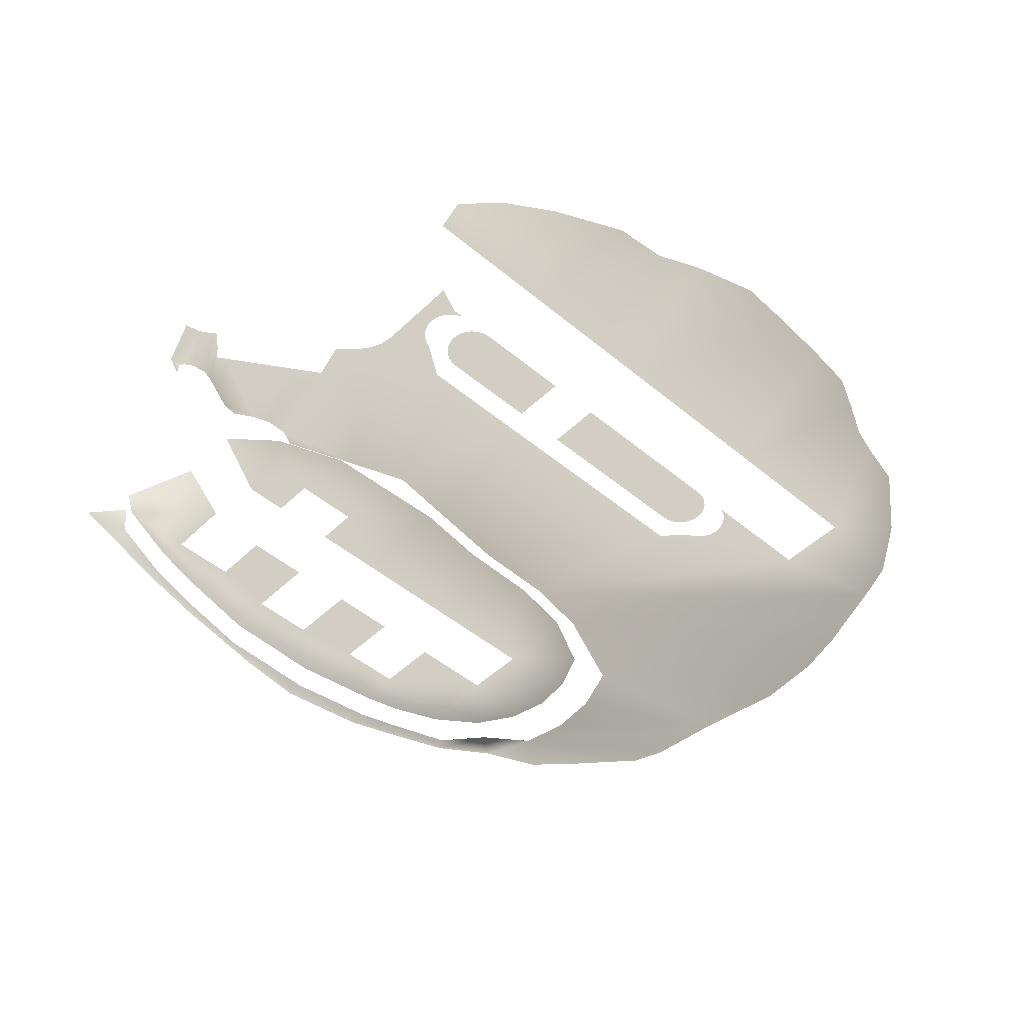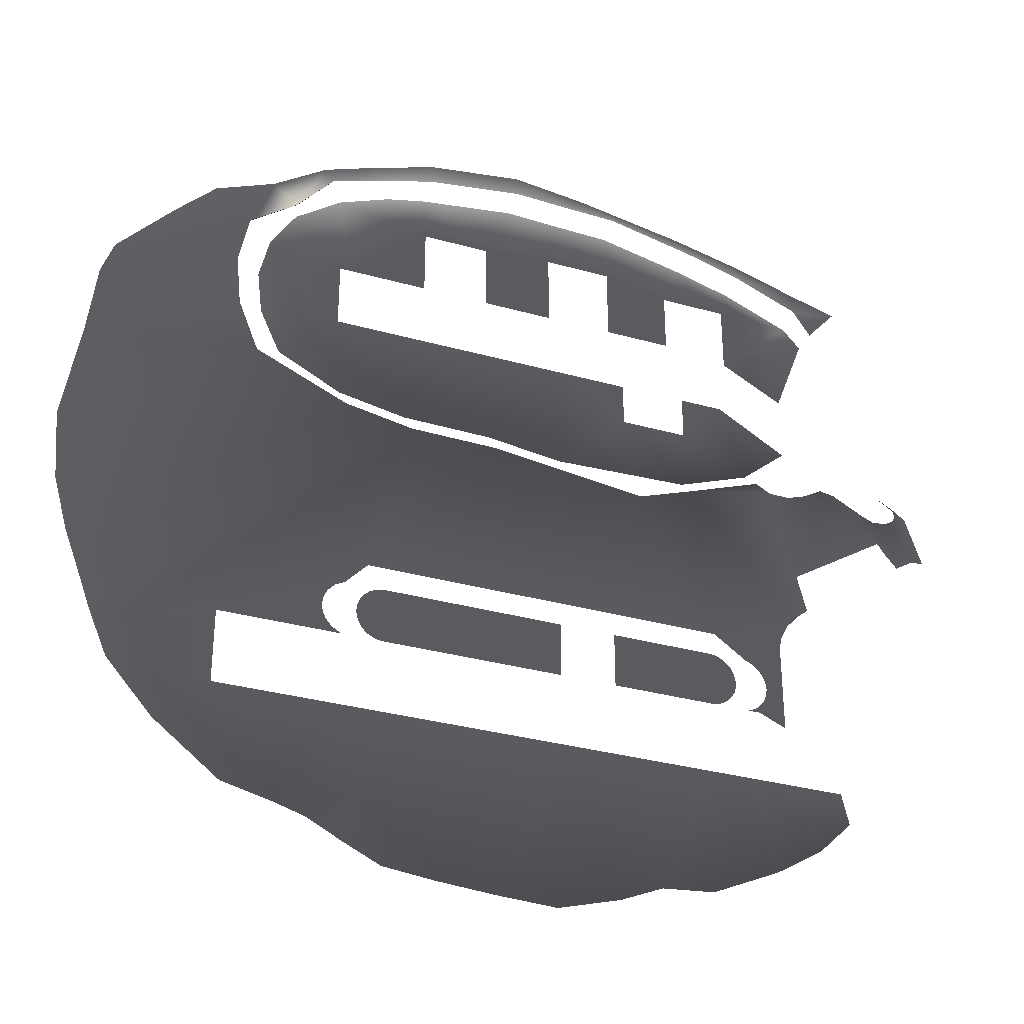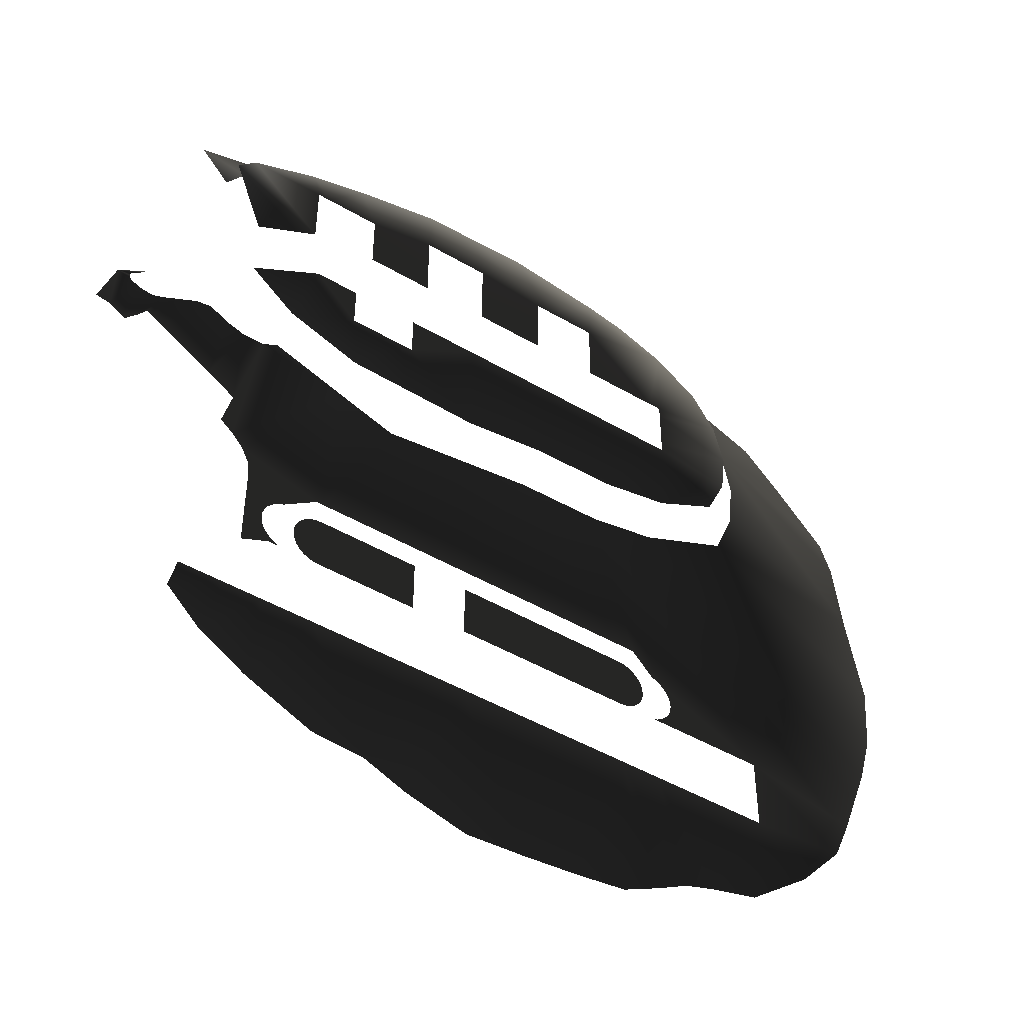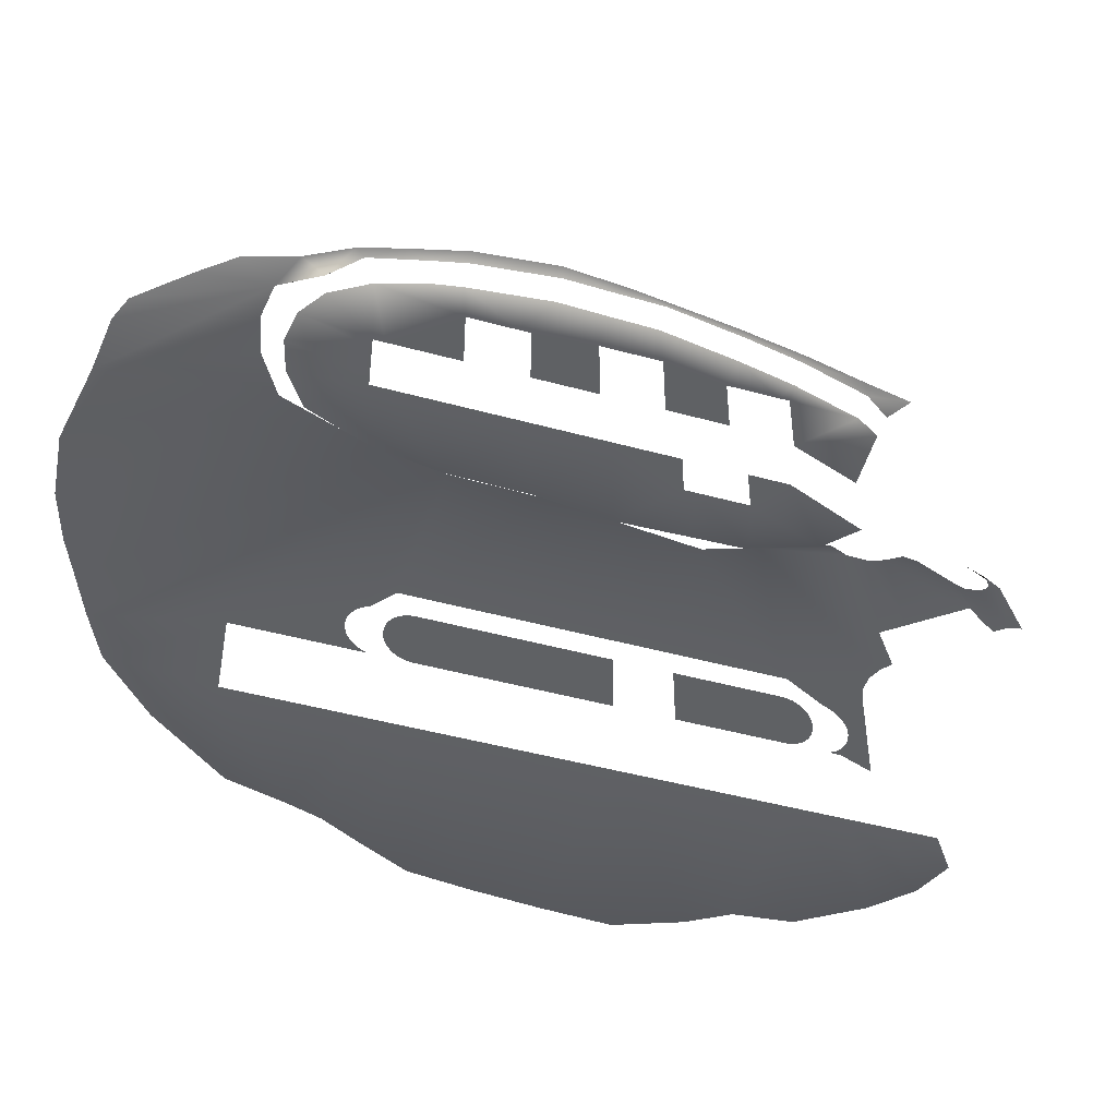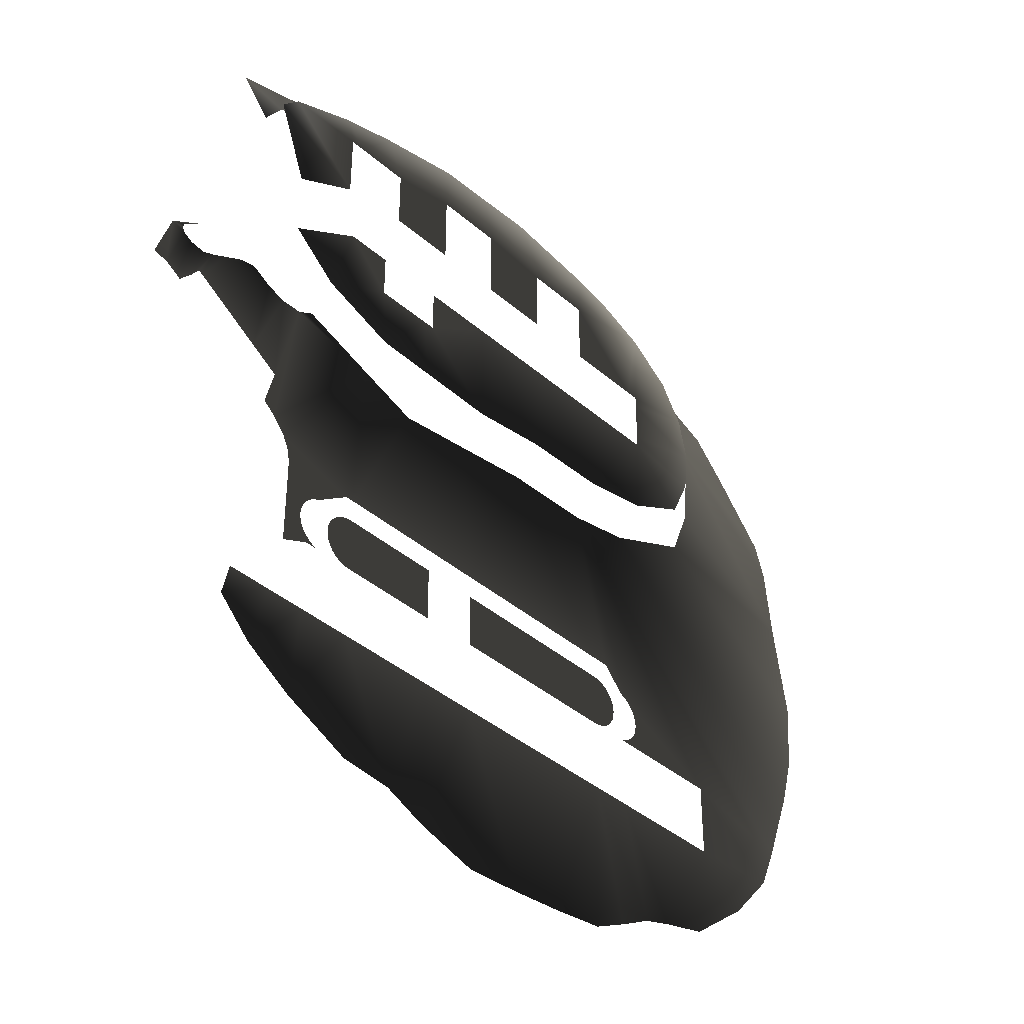
<metadata>
{"format":"obj","ext":"obj","renderer":"f3d","projection":"perspective","resolution":1024,"background":"white","views":[{"elev":-48.0,"azim":-43.1,"up":"+Z"},{"elev":-32.8,"azim":158.8,"up":"+Y"},{"elev":-47.2,"azim":-33.6,"up":"+Y"},{"elev":-46.4,"azim":162.6,"up":"+Y"},{"elev":-39.2,"azim":-47.1,"up":"+Y"}]}
</metadata>
<code>
v 860.2 -372.6 -7.034
v 865.9 -407.8 -7.035
v 799.3 -363.8 -6.985
v 863.8 -433.4 -7.035
v 765.8 -378.6 -6.911
v 858.6 -452.1 -7.033
v 806.7 -345 -6.998
v 808.7 -326.2 -7.01
v 805.1 -307.4 -7.023
v 853.1 -466.7 -7.034
v 847.9 -480.7 -7.034
v 741.1 -383.2 -6.911
v 806.8 -471.7 -6.911
v 841.3 -496.1 -7.035
v 806.8 -498.2 -6.911
v 824.9 -514.7 -7.029
v 766.6 -453.3 -6.911
v 755.5 -443.3 -6.911
v 764.9 -452.4 -6.911
v 763.5 -451.7 -6.911
v 755.6 -443.5 -6.911
v 749 -443.3 -6.911
v 709.2 -383.8 -6.911
v 685 -443.3 -6.911
v 768.1 -454.7 -6.911
v 769.3 -456.2 -6.911
v 770.2 -457.9 -6.911
v 770.8 -459.8 -6.911
v 771 -461.7 -6.911
v 801.6 -532.7 -7.035
v 784.1 -536.9 -7.034
v 680.4 -387.6 -6.911
v 664.8 -443.3 -6.911
v 652.9 -391.2 -6.911
v 628.4 -443.3 -6.911
v 631.7 -383.8 -6.911
v 625.9 -443.3 -6.911
v 596.7 -434.4 -6.911
v 592.5 -429.5 -6.911
v 599.6 -377.4 -6.911
v 605.2 -374.3 -6.911
v 587.8 -425.6 -6.911
v 591.1 -411.9 -6.911
v 592.2 -377.5 -6.911
v 589.1 -410.7 -6.911
v 599.4 -439.9 -6.911
v 614 -451.7 -6.911
v 625.7 -443.4 -6.911
v 600 -444.7 -6.911
v 612.5 -452.4 -6.911
v 610.8 -453.3 -6.911
v 609.4 -454.7 -6.911
v 608.1 -456.2 -6.911
v 607.2 -457.9 -6.911
v 606.6 -459.8 -6.911
v 606.4 -461.7 -6.911
v 600 -476.1 -6.911
v 606.6 -463.7 -6.911
v 607.2 -465.6 -6.911
v 608.1 -467.3 -6.911
v 609.8 -471.7 -6.911
v 609.4 -468.8 -6.911
v 610.8 -470.1 -6.911
v 612.5 -471.1 -6.911
v 614 -471.7 -6.911
v 770.8 -463.7 -6.911
v 770.2 -465.6 -6.911
v 769.3 -467.3 -6.911
v 768.1 -468.8 -6.911
v 766.6 -470.1 -6.911
v 764.9 -471.1 -6.911
v 763.5 -471.7 -6.911
v 777.9 -274.8 -7.035
v 774.6 -279.4 -7.03
v 760.3 -268.4 -7.034
v 788 -294.9 -7.029
v 797.2 -287.6 -7.035
v 818.6 -296.4 -7.035
v 832.7 -310.6 -7.034
v 852.9 -332.8 -7.035
v 857.2 -345.2 -7.035
v 750.2 -271.7 -7.007
v 735.7 -260.3 -7.035
v 735.7 -267.6 -7.031
v 700.9 -262.9 -7.035
v 701 -255.7 -7.035
v 681.1 -263.8 -7.035
v 673.2 -259.2 -7.035
v 661 -264.4 -7.035
v 634 -266.5 -7.027
v 629.9 -271.4 -7.003
v 606.9 -273.1 -7.027
v 608.8 -277.4 -6.997
v 584.2 -280.1 -7.018
v 584 -287.7 -6.979
v 566.5 -285.1 -7.017
v 577.3 -297.6 -6.968
v 756.1 -454.7 -6.911
v 756.1 -468.8 -6.911
v 749 -451.7 -6.911
v 752.8 -471 -6.911
v 751 -471.5 -6.911
v 754.6 -470 -6.911
v 758.8 -459.8 -6.911
v 757.3 -456.2 -6.911
v 758.2 -457.9 -6.911
v 752.8 -452.5 -6.911
v 754.6 -453.4 -6.911
v 751 -451.9 -6.911
v 748.9 -471.7 -6.911
v 685 -451.7 -6.911
v 685 -471.7 -6.911
v 758.8 -463.7 -6.911
v 759 -461.7 -6.911
v 757.3 -467.3 -6.911
v 758.2 -465.6 -6.911
v 621.4 -454.7 -6.911
v 628.4 -451.7 -6.911
v 621.4 -468.8 -6.911
v 622.9 -453.4 -6.911
v 624.6 -452.5 -6.911
v 626.5 -451.9 -6.911
v 628.4 -471.7 -6.911
v 624.6 -471 -6.911
v 626.5 -471.5 -6.911
v 622.9 -470 -6.911
v 664.8 -471.7 -6.911
v 664.8 -451.7 -6.911
v 618.6 -463.7 -6.911
v 618.6 -459.8 -6.911
v 620.1 -456.2 -6.911
v 619.2 -457.9 -6.911
v 618.5 -461.7 -6.911
v 620.1 -467.3 -6.911
v 619.2 -465.6 -6.911
v 790.8 -291 -7.027
v 774.6 -279.4 -7.03
v 788 -294.9 -7.029
v 805.1 -307.4 -7.023
v 588.4 -327.1 2.199
v 577.3 -297.6 2.142
v 611.2 -314.8 2.199
v 584 -290.3 2.131
v 611.2 -289.7 2.199
v 608.8 -280 2.113
v 615.5 -289.7 2.199
v 629.9 -274 2.107
v 631.3 -289.7 2.199
v 635.7 -289.7 2.199
v 660 -284.8 2.199
v 661 -267 2.075
v 650.1 -312 2.199
v 651.6 -312 2.199
v 660 -312 2.199
v 637.2 -312 2.199
v 635.7 -312 2.199
v 664.3 -284.8 2.199
v 681.1 -266.4 2.075
v 680.1 -284.8 2.199
v 684.5 -284.8 2.199
v 710.2 -287 2.199
v 700.9 -265.6 2.075
v 684.5 -312 2.199
v 710.2 -312 2.199
v 714.6 -287 2.199
v 735.7 -270.2 2.079
v 730.4 -287 2.199
v 734.7 -287 2.199
v 750.2 -273.4 2.103
v 769 -280.8 2.085
v 763.2 -312 2.199
v 734.7 -312 2.199
v 767.7 -312 2.199
v 785.7 -292.8 2.083
v 794.9 -307.4 2.087
v 767.7 -316.3 2.199
v 798.5 -323.6 2.099
v 767.7 -332.1 2.199
v 796.6 -339.8 2.112
v 767.7 -336.5 2.199
v 789.1 -356 2.125
v 765.8 -367.9 2.199
v 763.2 -336.5 2.199
v 741.1 -372.5 2.199
v 731.9 -336.5 2.199
v 730.4 -336.5 2.199
v 714.6 -336.5 2.199
v 713.1 -336.5 2.199
v 709.2 -373.1 2.199
v 681.6 -336.5 2.199
v 680.1 -336.5 2.199
v 680.4 -376.9 2.199
v 654.5 -352.6 2.199
v 664.3 -336.5 2.199
v 652.9 -376 2.199
v 662.8 -336.5 2.199
v 654.5 -336.5 2.199
v 650.1 -352.6 2.199
v 631.7 -375.4 2.199
v 634.3 -352.6 2.199
v 630 -352.6 2.199
v 605.2 -365.8 2.199
v 614 -336.5 2.199
v 588.4 -351.6 2.199
v 615.5 -336.5 2.199
v 628.5 -336.5 2.199
v 630 -336.5 2.199
v 542.8 -376.2 -6.911
v 547.1 -375.8 -6.911
v 548.1 -377.8 -6.911
v 548.2 -373.2 -7.781
v 542.3 -395.1 -6.911
v 551.3 -379.6 -6.911
v 537.1 -394.1 -6.911
v 546.9 -397.9 -6.911
v 556.5 -380.4 -6.911
v 552.7 -393.8 -6.911
v 560.4 -378.8 -6.911
v 555.7 -389.6 -6.911
v 557.3 -390.6 -6.911
v 565.6 -376 -6.911
v 559 -391.7 -6.911
v 585.6 -375.3 -6.911
v 572.9 -372.1 -6.911
v 578.4 -371.2 -6.911
v 564.2 -394.9 -6.911
v 566.7 -396.5 -6.911
v 581 -405.6 -6.911
v 583.3 -407 -6.911
v 586.1 -408.8 -6.911
v 548.3 -398.9 -6.911
v 548.3 -398.9 -6.911
v 548.3 -398.9 -6.911
v 542.8 -376.2 -6.911
v 554.4 -368.9 -6.911
v 548.2 -373.2 -7.781
v 685 -498.2 -6.911
v 708.5 -556.8 -7.034
v 687.2 -557.8 -7.035
v 728.9 -555.2 -7.033
v 748.9 -498.2 -6.911
v 747.5 -553 -7.035
v 760.7 -546.7 -7.034
v 773.2 -540.2 -7.035
v 763.5 -498.2 -6.911
v 664.9 -551.5 -7.034
v 664.8 -498.2 -6.911
v 649.8 -545 -7.033
v 628.4 -498.2 -6.911
v 631 -543.3 -7.034
v 606.5 -532.2 -7.034
v 614 -498.2 -6.911
v 609.8 -498.2 -6.911
v 589.5 -521.5 -7.035
v 597.2 -498.2 -6.911
v 595.7 -498.2 -6.911
v 577.5 -509.5 -7.035
v 579.9 -498.2 -6.911
g Terrain_Main.004_32471_181
f 1 3 2
f 4 2 3
f 5 4 3
f 5 6 4
f 1 7 3
f 1 8 7
f 1 9 8
f 10 6 5
f 11 10 5
f 5 12 11
f 13 11 12
f 14 11 13
f 13 15 14
f 15 16 14
f 12 17 13
f 12 18 17
f 18 19 17
f 18 20 19
f 18 21 20
f 12 22 18
f 12 23 22
f 24 22 23
f 13 17 25
f 13 25 26
f 13 26 27
f 13 27 28
f 13 28 29
f 30 16 15
f 15 31 30
f 23 32 24
f 24 32 33
f 33 32 34
f 34 35 33
f 36 35 34
f 37 35 36
f 36 38 37
f 36 39 38
f 36 40 39
f 36 41 40
f 42 39 40
f 42 40 43
f 44 43 40
f 44 45 43
f 37 38 46
f 47 37 46
f 47 48 37
f 47 46 49
f 50 47 49
f 51 50 49
f 52 51 49
f 53 52 49
f 54 53 49
f 54 49 55
f 55 49 56
f 57 56 49
f 57 58 56
f 57 59 58
f 57 60 59
f 57 61 60
f 61 62 60
f 61 63 62
f 61 64 63
f 61 65 64
f 29 66 13
f 66 67 13
f 67 68 13
f 68 69 13
f 69 70 13
f 70 71 13
f 71 72 13
f 73 75 74
f 74 76 73
f 77 73 76
f 76 9 77
f 78 77 9
f 79 78 9
f 9 80 79
f 81 80 9
f 9 1 81
f 75 82 74
f 75 83 82
f 84 82 83
f 85 84 83
f 86 85 83
f 86 87 85
f 86 88 87
f 88 89 87
f 88 90 89
f 90 91 89
f 91 90 92
f 91 92 93
f 93 92 94
f 95 93 94
f 94 96 95
f 97 95 96
f 98 100 99
f 101 99 100
f 102 101 100
f 103 99 101
f 104 98 99
f 105 98 104
f 104 106 105
f 107 100 98
f 108 107 98
f 109 100 107
f 110 102 100
f 111 110 100
f 112 110 111
f 113 104 99
f 113 114 104
f 115 113 99
f 115 116 113
f 117 119 118
f 120 117 118
f 121 120 118
f 118 122 121
f 123 118 119
f 124 123 119
f 125 123 124
f 119 126 124
f 127 118 123
f 127 128 118
f 117 129 119
f 130 129 117
f 117 131 130
f 132 130 131
f 133 129 130
f 134 119 129
f 135 134 129
f 136 138 137
f 136 139 138
f 140 142 141
f 141 142 143
f 144 143 142
f 144 145 143
f 145 144 146
f 147 145 146
f 146 148 147
f 147 148 149
f 147 149 150
f 150 151 147
f 149 152 150
f 153 150 152
f 154 150 153
f 155 152 149
f 149 156 155
f 150 157 151
f 158 151 157
f 157 159 158
f 158 159 160
f 160 161 158
f 161 162 158
f 160 163 161
f 164 161 163
f 161 165 162
f 166 162 165
f 165 167 166
f 167 168 166
f 169 166 168
f 170 169 168
f 168 171 170
f 168 172 171
f 170 171 173
f 174 170 173
f 174 173 175
f 173 176 175
f 177 175 176
f 176 178 177
f 179 177 178
f 178 180 179
f 180 181 179
f 180 182 181
f 180 183 182
f 182 183 184
f 183 185 184
f 186 184 185
f 186 187 184
f 188 184 187
f 184 188 189
f 190 189 188
f 190 191 189
f 189 191 192
f 191 193 192
f 193 191 194
f 193 195 192
f 193 194 196
f 196 197 193
f 195 193 198
f 199 195 198
f 198 200 199
f 199 200 201
f 202 199 201
f 202 201 203
f 203 204 202
f 205 203 201
f 206 205 201
f 201 207 206
f 208 210 209
f 209 211 208
f 208 212 210
f 213 210 212
f 208 214 212
f 212 215 213
f 215 216 213
f 215 217 216
f 218 216 217
f 218 217 219
f 218 219 220
f 221 218 220
f 221 220 222
f 223 221 222
f 223 224 221
f 223 225 224
f 223 222 226
f 226 227 223
f 227 228 223
f 44 223 228
f 44 228 229
f 44 229 230
f 230 45 44
f 217 215 231
f 231 215 232
f 232 233 231
f 217 231 233
f 234 236 235
f 237 239 238
f 238 240 237
f 241 237 240
f 241 240 242
f 242 243 241
f 241 243 244
f 245 241 244
f 245 244 31
f 15 245 31
f 246 239 237
f 247 246 237
f 248 246 247
f 247 249 248
f 249 250 248
f 251 250 249
f 251 249 252
f 252 253 251
f 253 254 251
f 254 253 255
f 256 254 255
f 256 257 254
f 256 258 257

</code>
